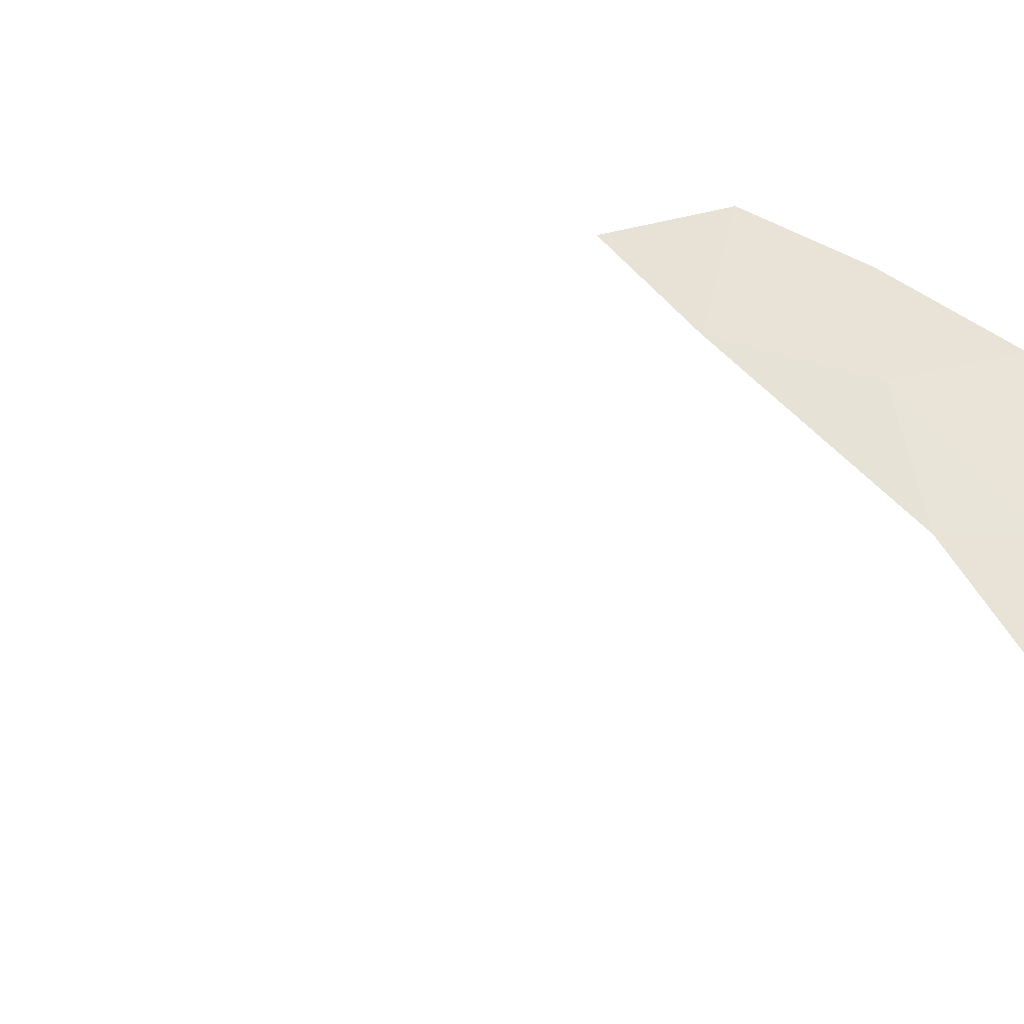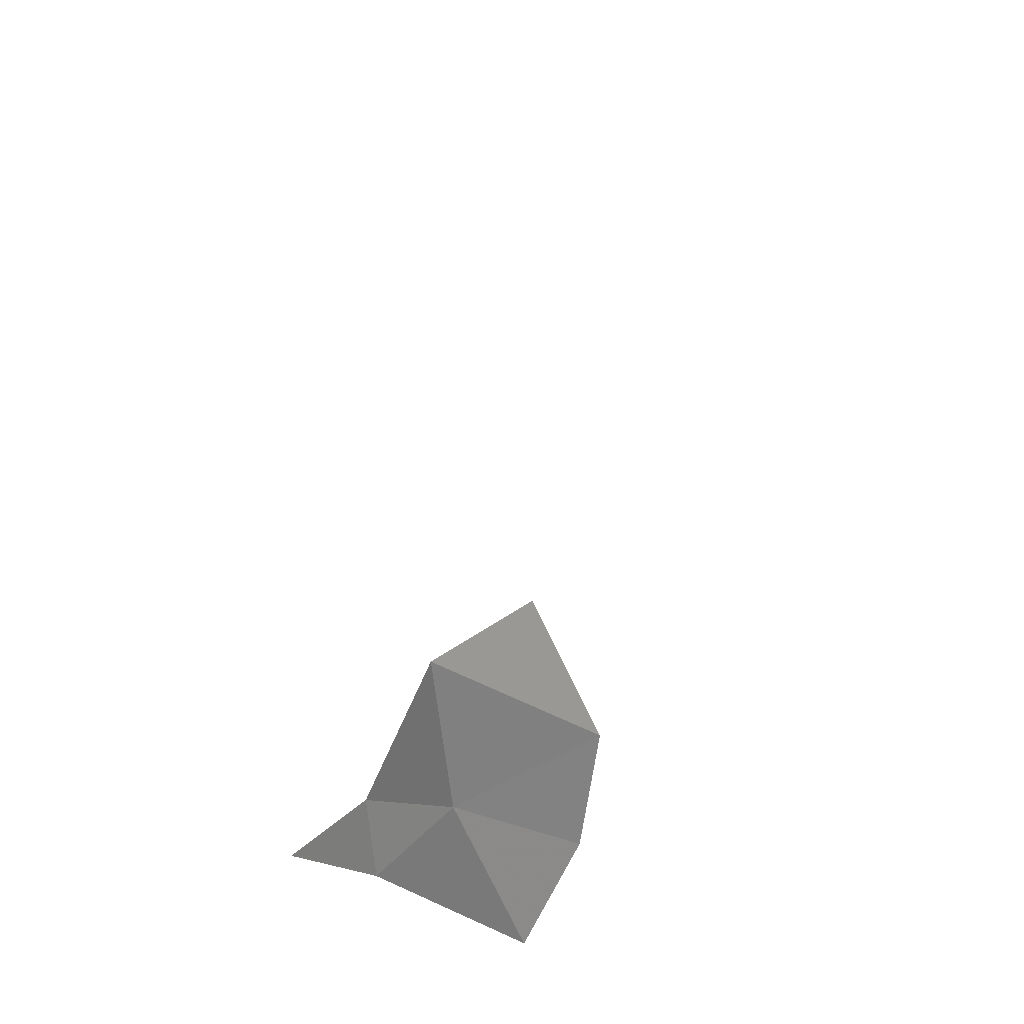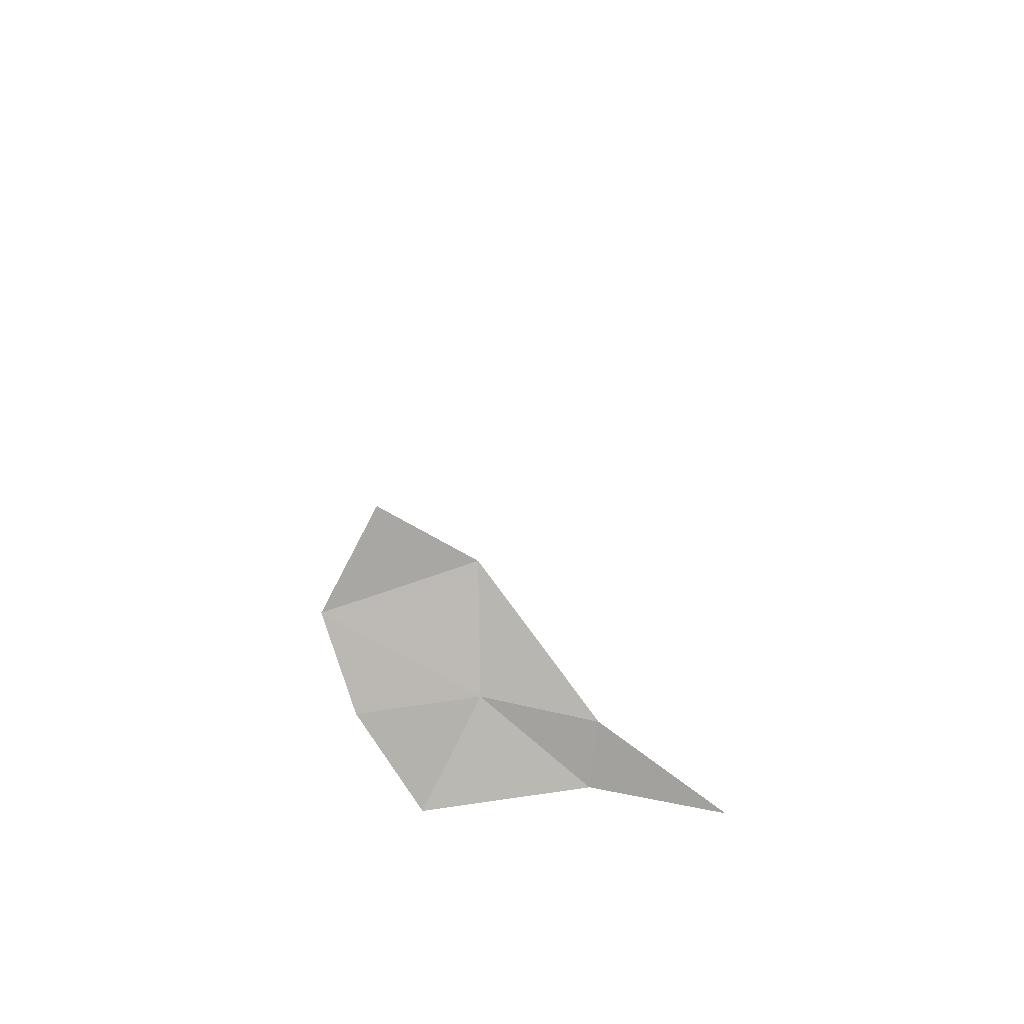
<metadata>
{"format":"obj","ext":"obj","renderer":"f3d","projection":"perspective","resolution":1024,"background":"white","views":[{"elev":-21.8,"azim":81.6,"up":"+Y"},{"elev":8.2,"azim":145.8,"up":"+Z"},{"elev":19.7,"azim":-72.3,"up":"+Z"}]}
</metadata>
<code>
v 1.722 -1.242 -0.5027 0.3
v 1.047 -0.6812 0.2024 0.5
v 0.9962 -1.596 2.602 0.4
v 2.693 -3.011 -7.658 0.5
v -0.8705 2.694 0.8497 0.7
v -1.556 5.312 -3.064 0.3
v 1.933 3.642 -1.929 0.25
v -2.147 2.443 3.306 0.3
v -2.35 1.095 5.7 0.4
v -1.149 -0.7064 5.22 0.35
v -0.1347 -1.54 4.701 0.42
v 2.163 1.705 -5.654 0.4
v -2.411 5.188 -2.337 0.2
v 2.712 1.922 -3.108 0.3
v 2.522 -0.5415 -6.024 0.25
v 1.171 3.863 -5.884 0.35
v -0.1207 5.029 -3.674 0.2
v 2.401 -0.4083 -7.372 0.22
v 1.386 2.631 -7.861 0.2
v 1.055 -4.467 -6.498 0.17
v 0.3038 -4.185 -4.485 0.15
v 1.025 -3.254 -2.675 0.2
v 1.65 -2.412 -1.747 0.3
v 0.6251 -4.445 -5.622 0.2
v 2.255 -3.802 -7.363 0.4
v 1.311 4.568 -3.952 0.3
v -2.462 4.471 -1.206 0.25
f 7 26 14
f 26 12 14
f 18 15 4
f 26 16 12
f 15 14 12
f 16 19 12
f 19 18 12
f 15 18 12
l 2 5
l 1 2
l 2 3
l 5 27
l 5 7
l 5 8
l 8 9
l 9 10
l 10 11
l 3 11
l 4 25
l 20 24
l 13 27
l 6 13
l 6 17
l 17 26
l 21 22
l 22 23
l 21 24
l 1 23
l 20 25

</code>
